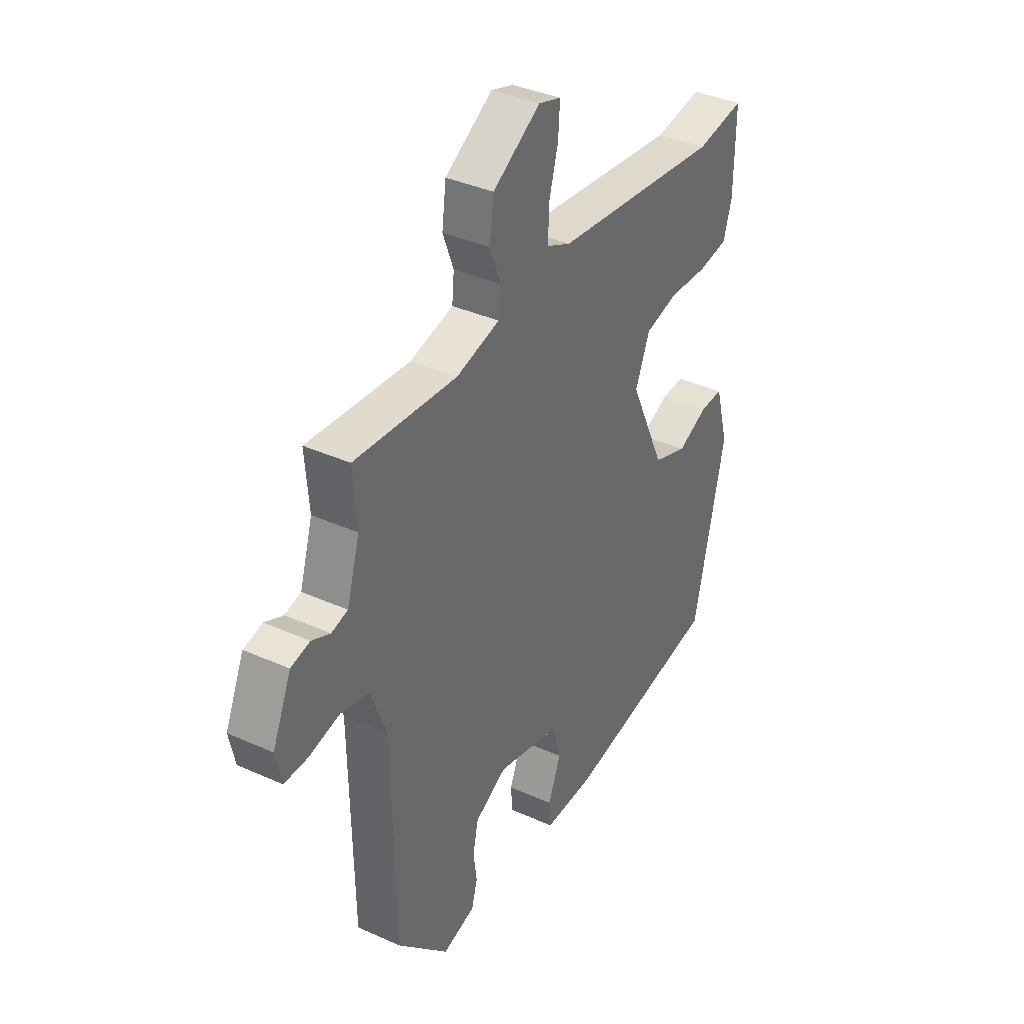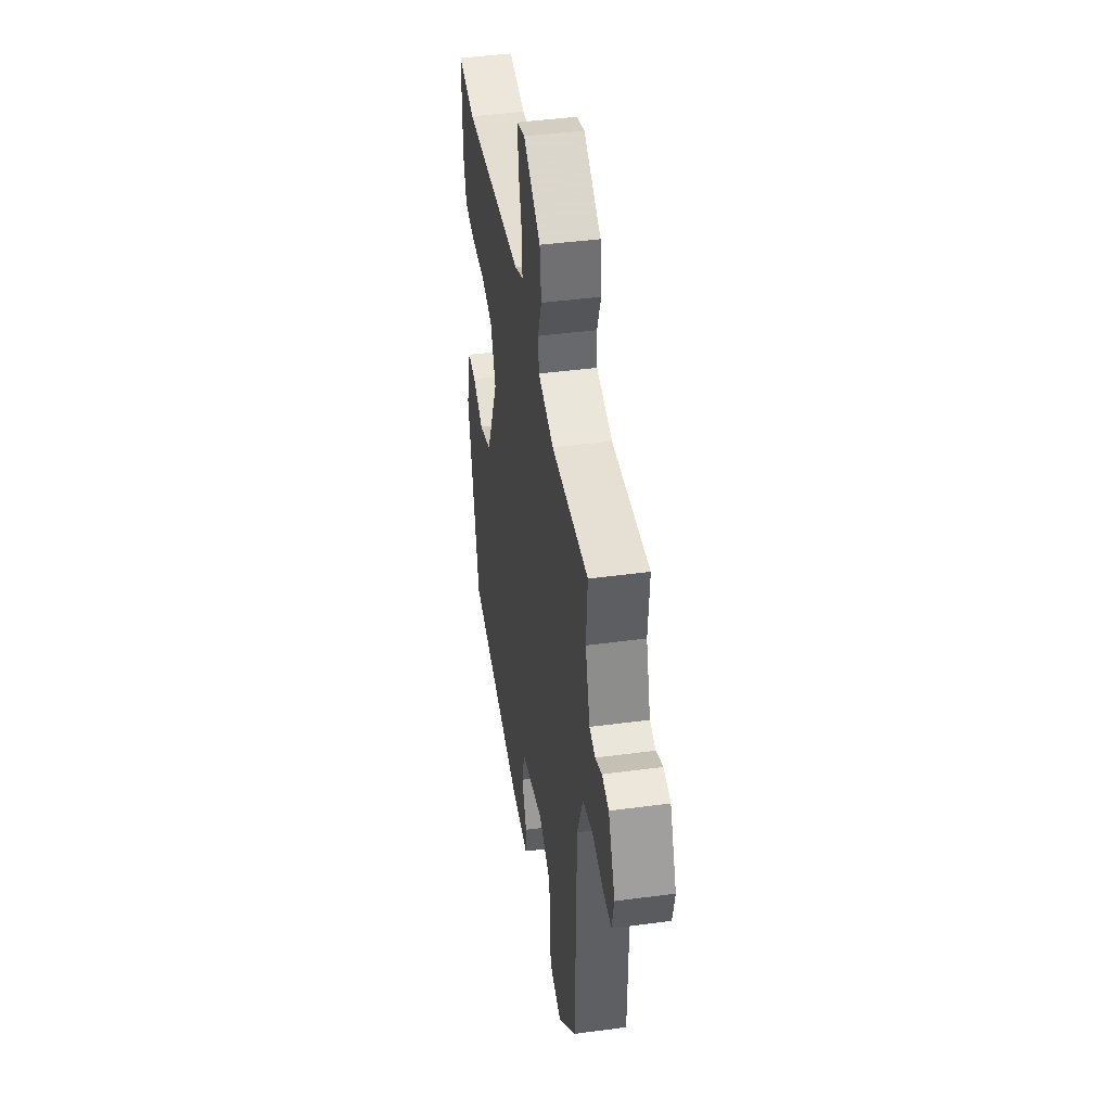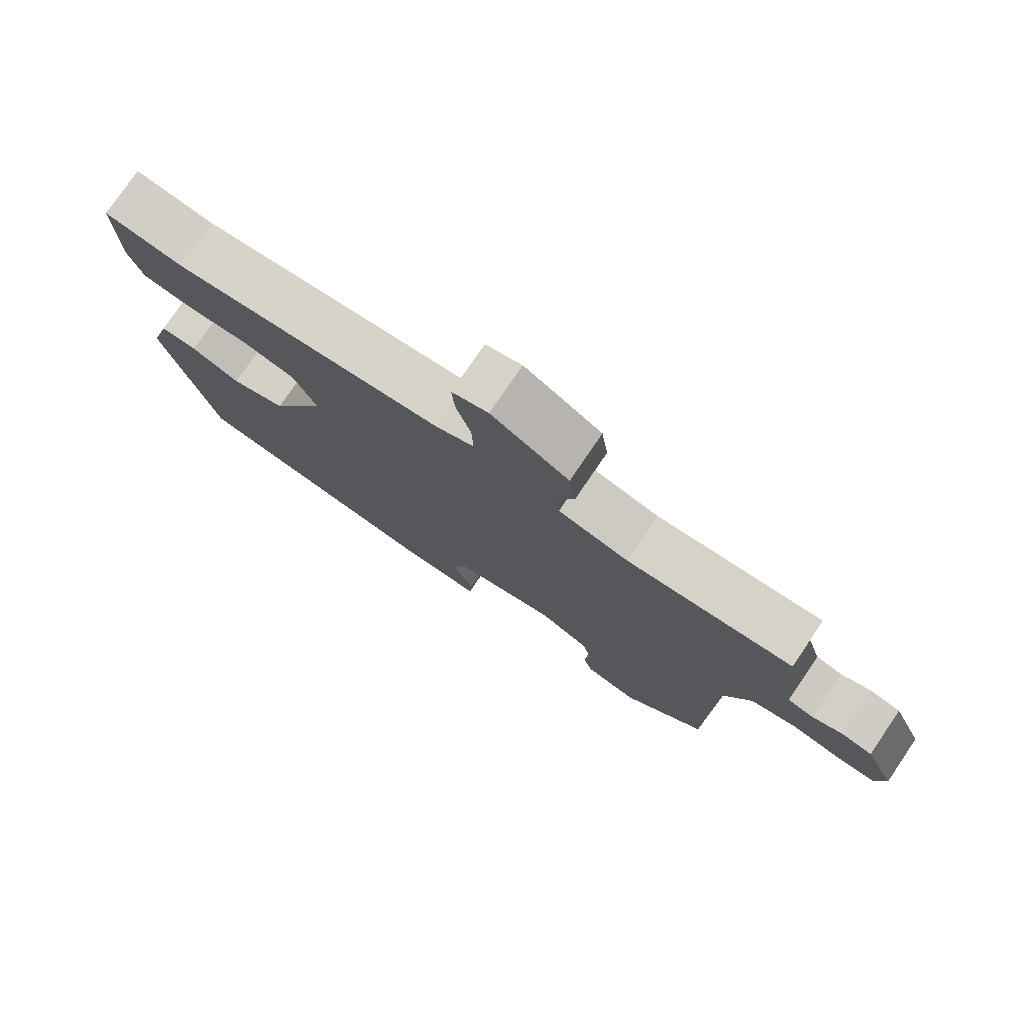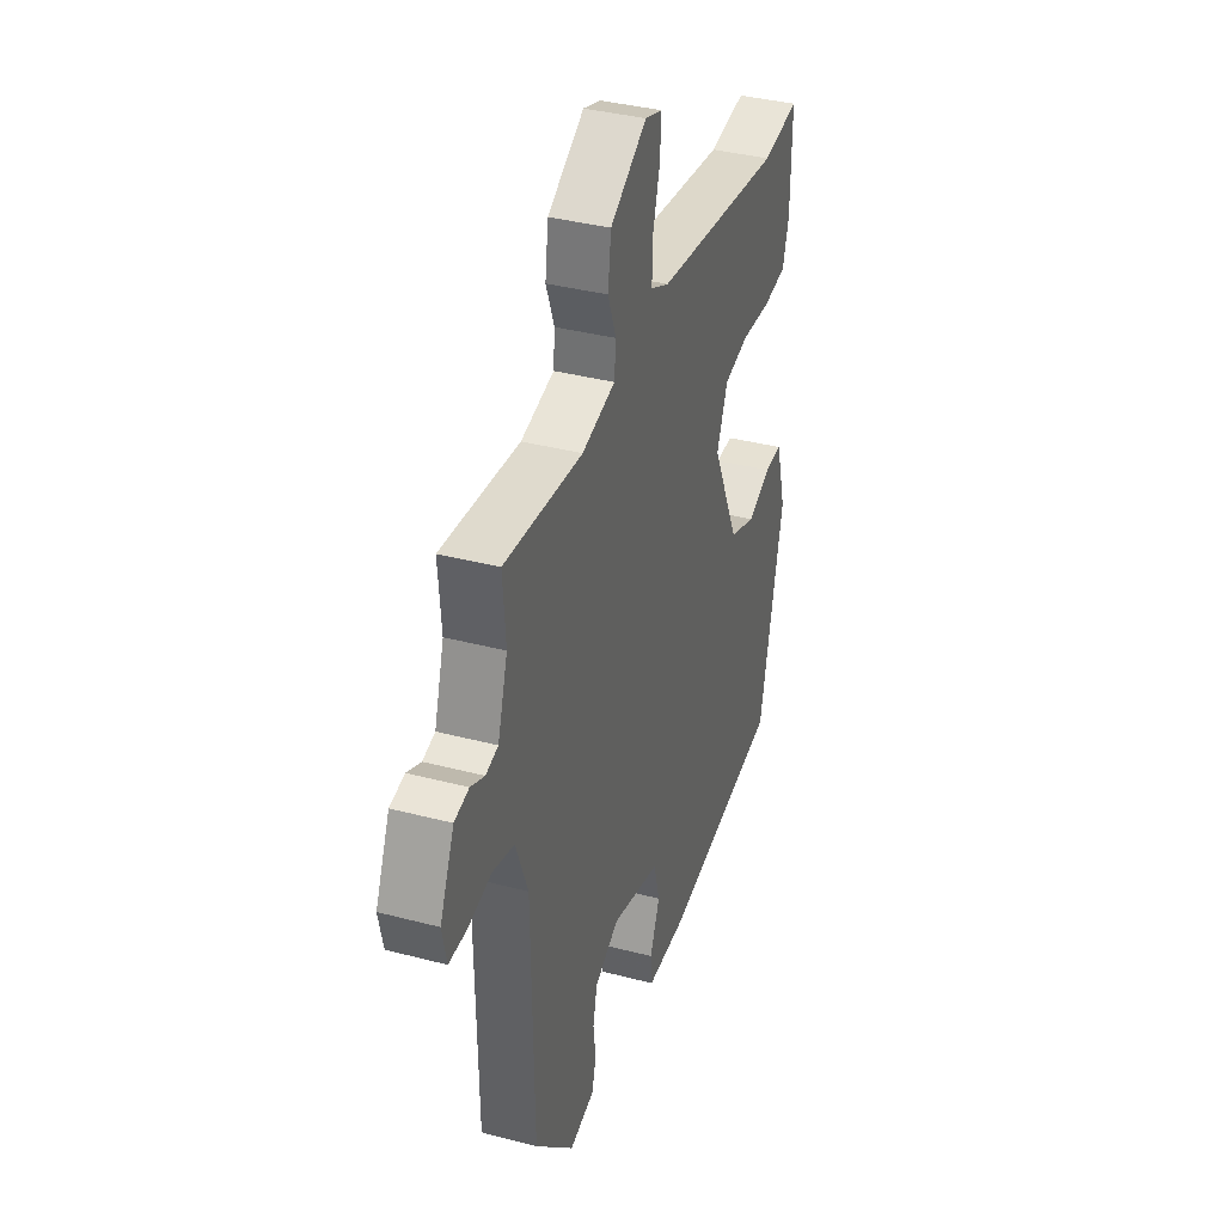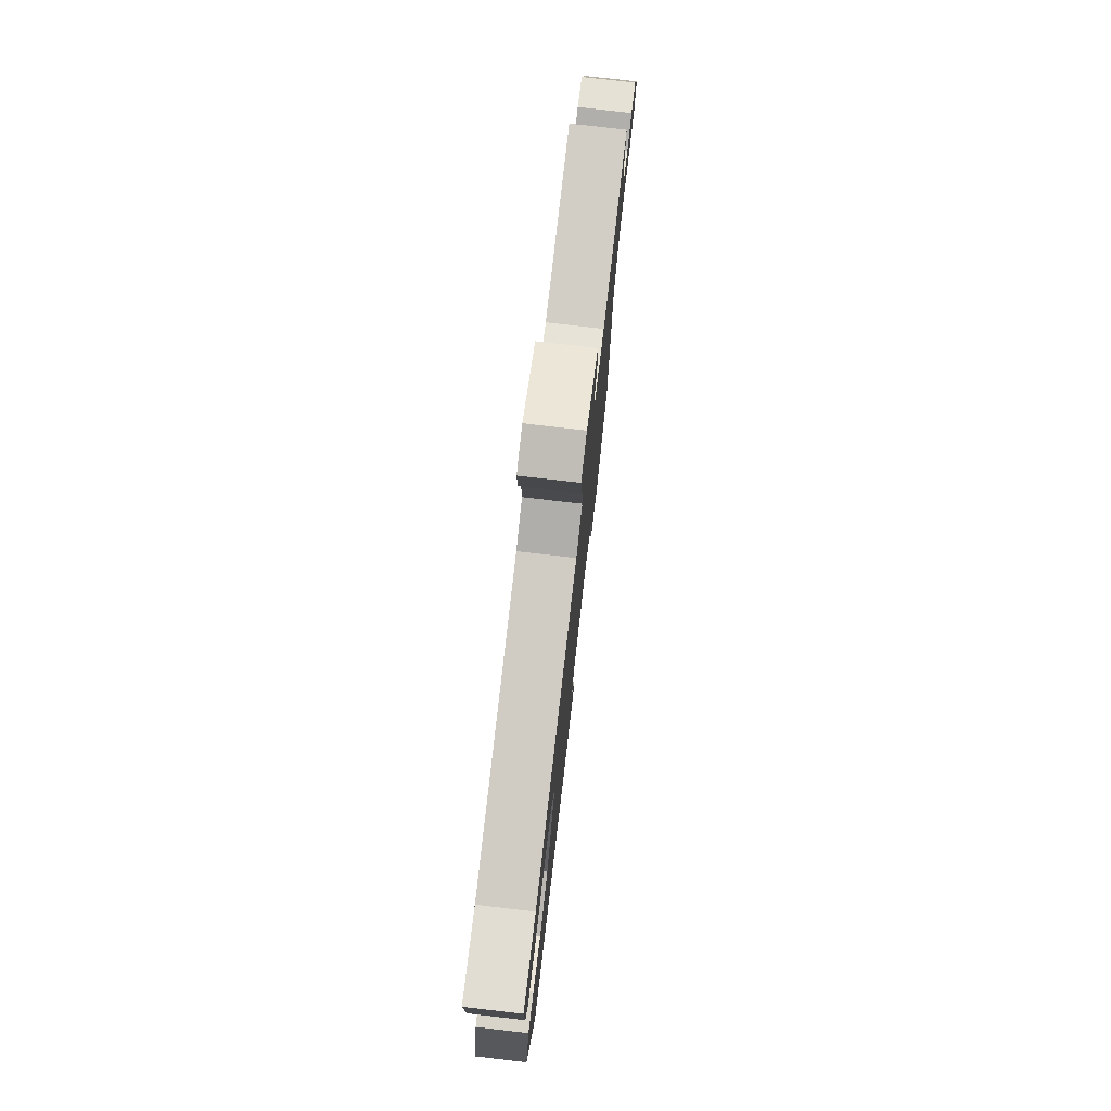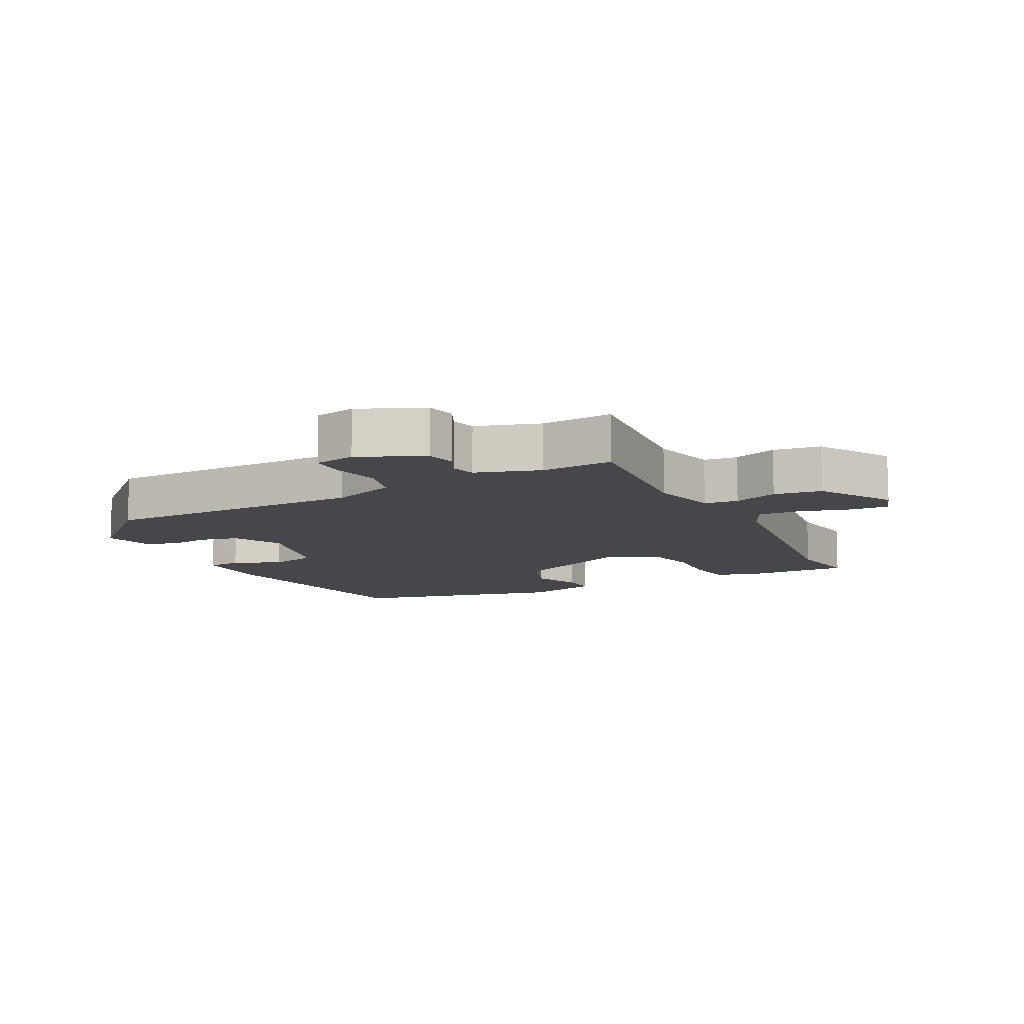
<metadata>
{"format":"obj","ext":"obj","renderer":"f3d","projection":"perspective","resolution":1024,"background":"white","views":[{"elev":37.4,"azim":-60.0,"up":"+Z"},{"elev":43.1,"azim":-99.0,"up":"+Z"},{"elev":77.8,"azim":-145.8,"up":"+Z"},{"elev":37.0,"azim":-71.3,"up":"+Z"},{"elev":77.1,"azim":96.6,"up":"+Z"},{"elev":-10.7,"azim":-63.3,"up":"+Y"}]}
</metadata>
<code>
v -0.48 0.07 -0.389
v -0.487 0.07 0.027
v -0.526 0.07 0.129
v -0.594 0.07 0.147
v -0.669 0.07 0.131
v -0.725 0.07 0.131
v -0.739 0.07 0.196
v -0.694 0.07 0.298
v -0.648 0.07 0.308
v -0.604 0.07 0.288
v -0.565 0.07 0.298
v -0.534 0.07 0.399
v -0.543 0.07 0.511
v -0.296 0.07 0.49
v -0.191 0.07 0.516
v -0.186 0.07 0.569
v -0.212 0.07 0.638
v -0.202 0.07 0.713
v -0.087 0.07 0.783
v -0.033 0.07 0.766
v -0.037 0.07 0.704
v -0.059 0.07 0.626
v -0.061 0.07 0.56
v -0.003 0.07 0.533
v 0.403 0.07 0.485
v 0.52 0.07 0.503
v 0.518 0.07 0.341
v 0.498 0.07 0.274
v 0.424 0.07 0.263
v 0.33 0.07 0.268
v 0.25 0.07 0.249
v 0.215 0.07 0.165
v 0.301 0.07 -0.02
v 0.385 0.07 -0.051
v 0.459 0.07 -0.019
v 0.515 0.07 -0.017
v 0.548 0.07 -0.134
v 0.472 0.07 -0.47
v 0.09 0.07 -0.529
v -0.034 0.07 -0.529
v -0.038 0.07 -0.476
v -0.007 0.07 -0.4
v -0.026 0.07 -0.327
v -0.181 0.07 -0.287
v -0.258 0.07 -0.327
v -0.271 0.07 -0.386
v -0.263 0.07 -0.448
v -0.277 0.07 -0.498
v -0.356 0.07 -0.519
v -0.48 0 -0.389
v -0.487 0 0.027
v -0.526 0 0.129
v -0.594 0 0.147
v -0.669 0 0.131
v -0.725 0 0.131
v -0.739 0 0.196
v -0.694 0 0.298
v -0.648 0 0.308
v -0.604 0 0.288
v -0.565 0 0.298
v -0.534 0 0.399
v -0.543 0 0.511
v -0.296 0 0.49
v -0.191 0 0.516
v -0.186 0 0.569
v -0.212 0 0.638
v -0.202 0 0.713
v -0.087 0 0.783
v -0.033 0 0.766
v -0.037 0 0.704
v -0.059 0 0.626
v -0.061 0 0.56
v -0.003 0 0.533
v 0.403 0 0.485
v 0.52 0 0.503
v 0.518 0 0.341
v 0.498 0 0.274
v 0.424 0 0.263
v 0.33 0 0.268
v 0.25 0 0.249
v 0.215 0 0.165
v 0.301 0 -0.02
v 0.385 0 -0.051
v 0.459 0 -0.019
v 0.515 0 -0.017
v 0.548 0 -0.134
v 0.472 0 -0.47
v 0.09 0 -0.529
v -0.034 0 -0.529
v -0.038 0 -0.476
v -0.007 0 -0.4
v -0.026 0 -0.327
v -0.181 0 -0.287
v -0.258 0 -0.327
v -0.271 0 -0.386
v -0.263 0 -0.448
v -0.277 0 -0.498
v -0.356 0 -0.519
f 49 1 2
f 48 49 2
f 47 48 2
f 46 47 2
f 45 46 2 3
f 44 45 3
f 43 44 3
f 40 41 42
f 39 40 42
f 38 39 42
f 37 38 42
f 36 37 42
f 35 36 42
f 34 35 42
f 33 34 42 43
f 32 33 43 3
f 28 29 30
f 27 28 30
f 26 27 30
f 25 26 30
f 24 25 30 31
f 32 3 4
f 31 32 4
f 24 31 4
f 23 24 4
f 20 21 22
f 19 20 22
f 18 19 22
f 17 18 22
f 16 17 22
f 15 16 22 23
f 12 13 14
f 11 12 14 15
f 8 9 10
f 7 8 10
f 6 7 10
f 5 6 10
f 4 5 10
f 4 10 11
f 4 11 15 23
f 51 50 98
f 51 98 97
f 51 97 96
f 51 96 95
f 52 51 95 94
f 52 94 93
f 52 93 92
f 91 90 89
f 91 89 88
f 91 88 87
f 91 87 86
f 91 86 85
f 91 85 84
f 91 84 83
f 92 91 83 82
f 52 92 82 81
f 79 78 77
f 79 77 76
f 79 76 75
f 79 75 74
f 80 79 74 73
f 53 52 81
f 53 81 80
f 53 80 73
f 53 73 72
f 71 70 69
f 71 69 68
f 71 68 67
f 71 67 66
f 71 66 65
f 72 71 65 64
f 63 62 61
f 64 63 61 60
f 59 58 57
f 59 57 56
f 59 56 55
f 59 55 54
f 59 54 53
f 60 59 53
f 72 64 60 53
f 1 50 51 2
f 2 51 52 3
f 3 52 53 4
f 4 53 54 5
f 5 54 55 6
f 6 55 56 7
f 7 56 57 8
f 8 57 58 9
f 9 58 59 10
f 10 59 60 11
f 11 60 61 12
f 12 61 62 13
f 13 62 63 14
f 14 63 64 15
f 15 64 65 16
f 16 65 66 17
f 17 66 67 18
f 18 67 68 19
f 19 68 69 20
f 20 69 70 21
f 21 70 71 22
f 22 71 72 23
f 23 72 73 24
f 24 73 74 25
f 25 74 75 26
f 26 75 76 27
f 27 76 77 28
f 28 77 78 29
f 29 78 79 30
f 30 79 80 31
f 31 80 81 32
f 32 81 82 33
f 33 82 83 34
f 34 83 84 35
f 35 84 85 36
f 36 85 86 37
f 37 86 87 38
f 38 87 88 39
f 39 88 89 40
f 40 89 90 41
f 41 90 91 42
f 42 91 92 43
f 43 92 93 44
f 44 93 94 45
f 45 94 95 46
f 46 95 96 47
f 47 96 97 48
f 48 97 98 49
f 49 98 50 1

</code>
